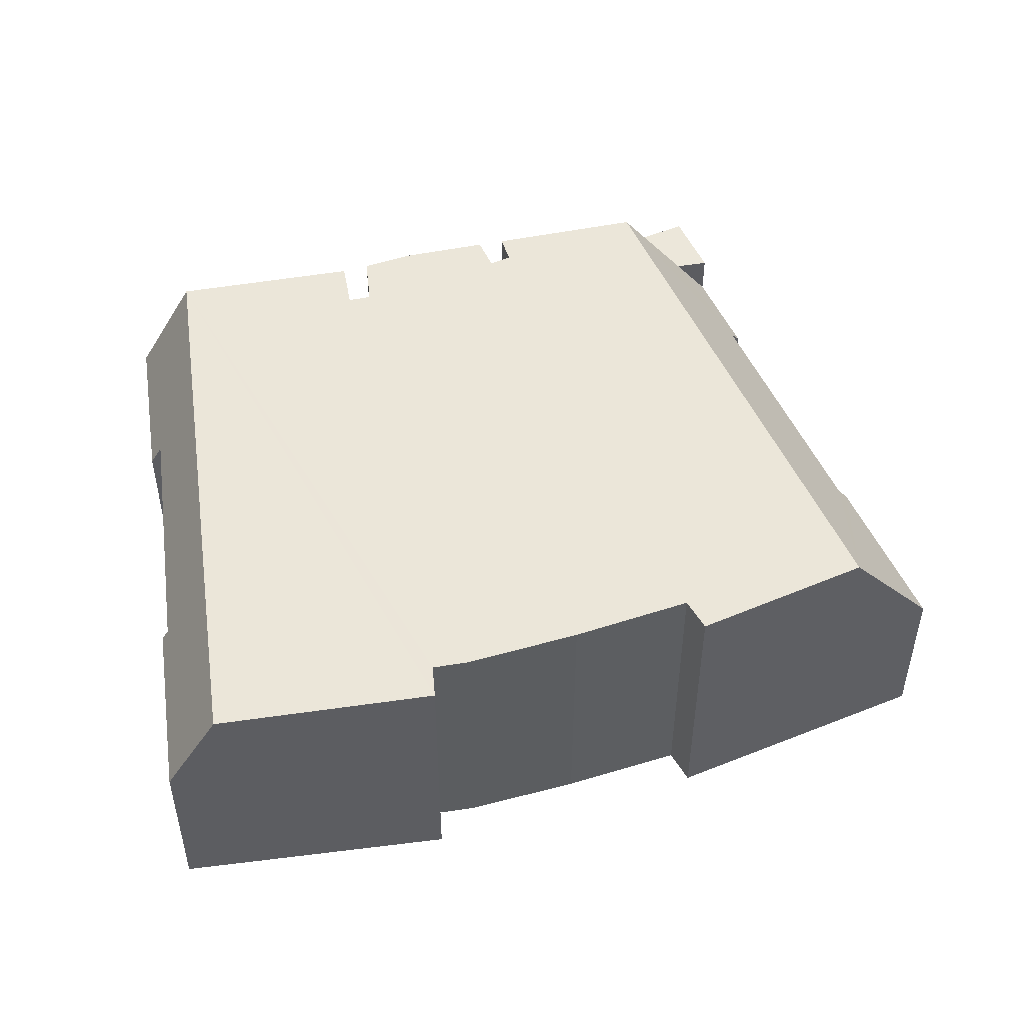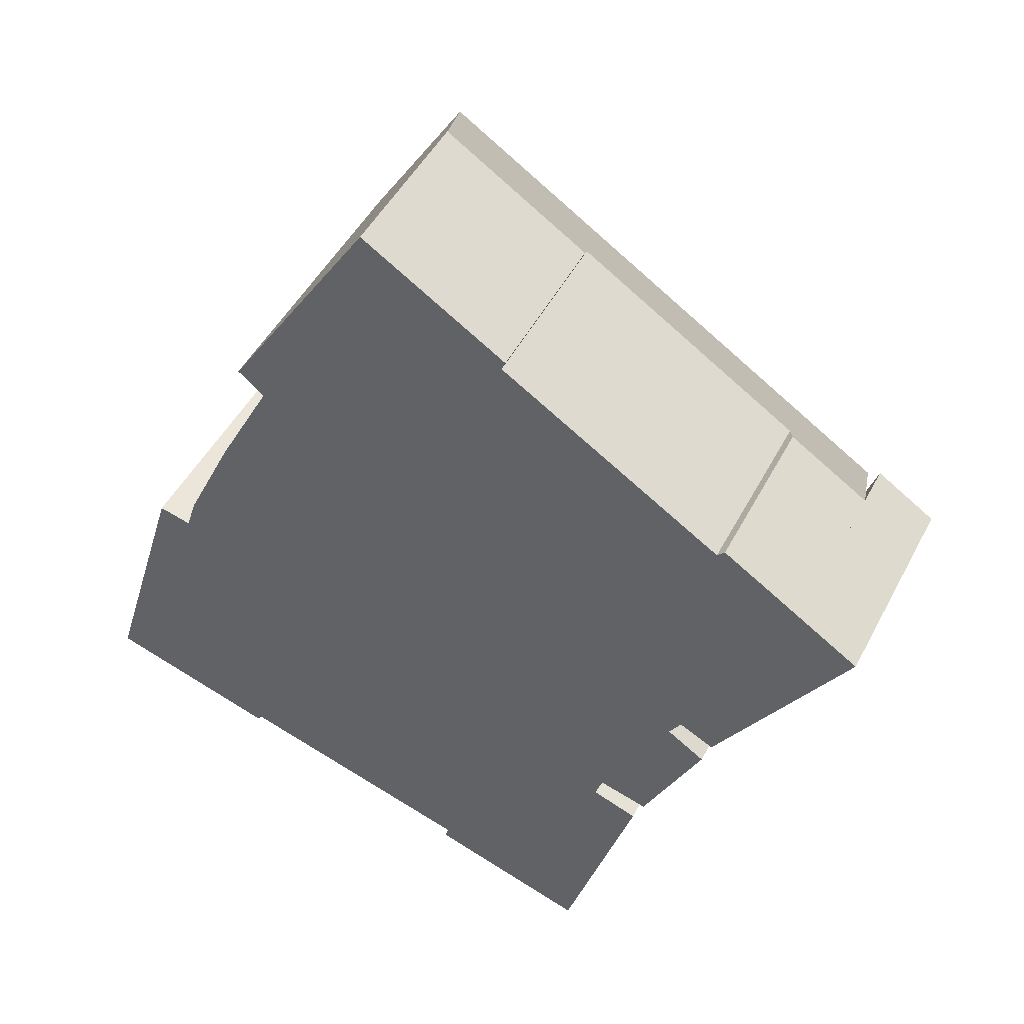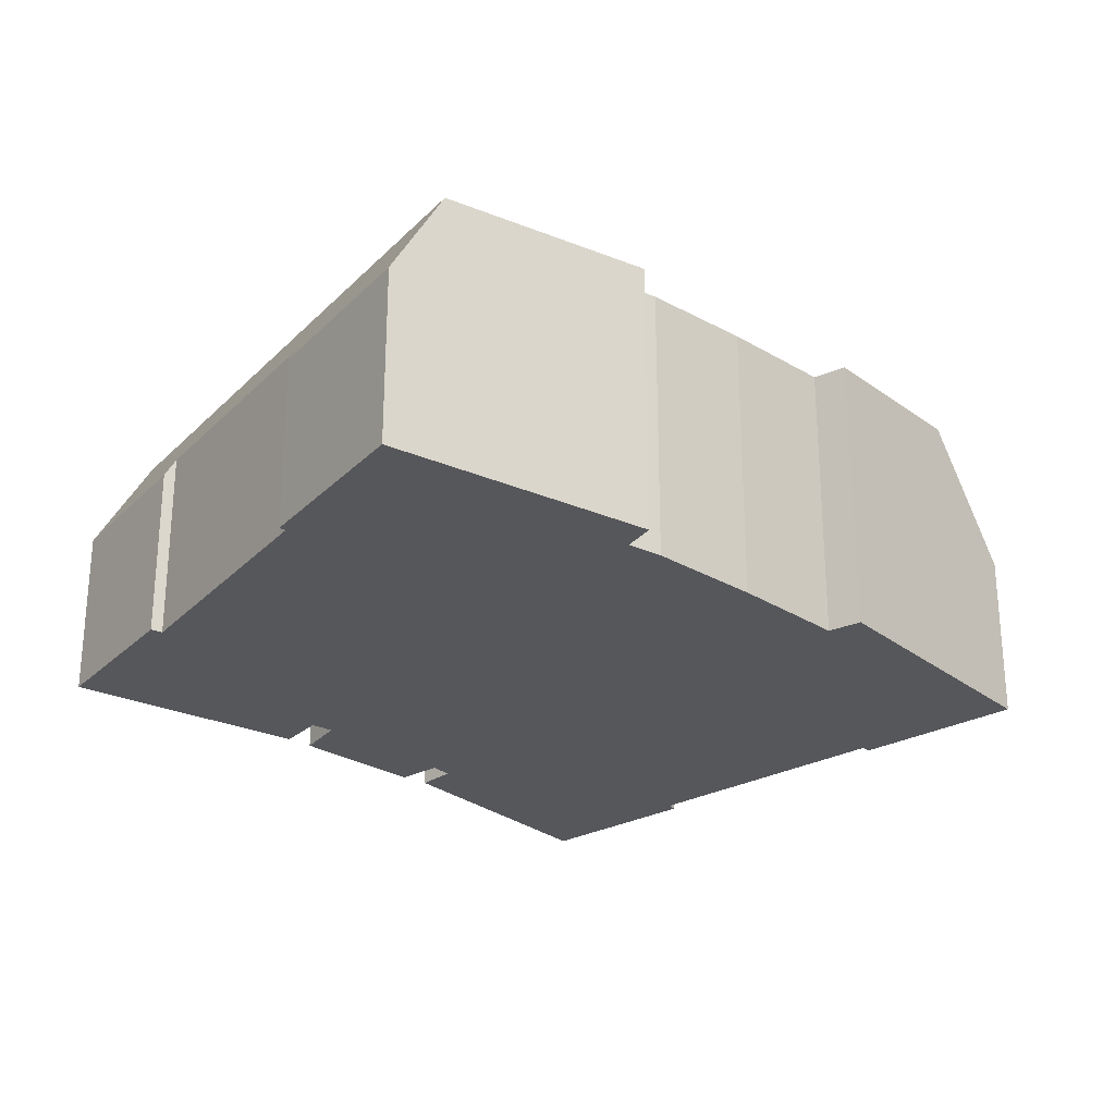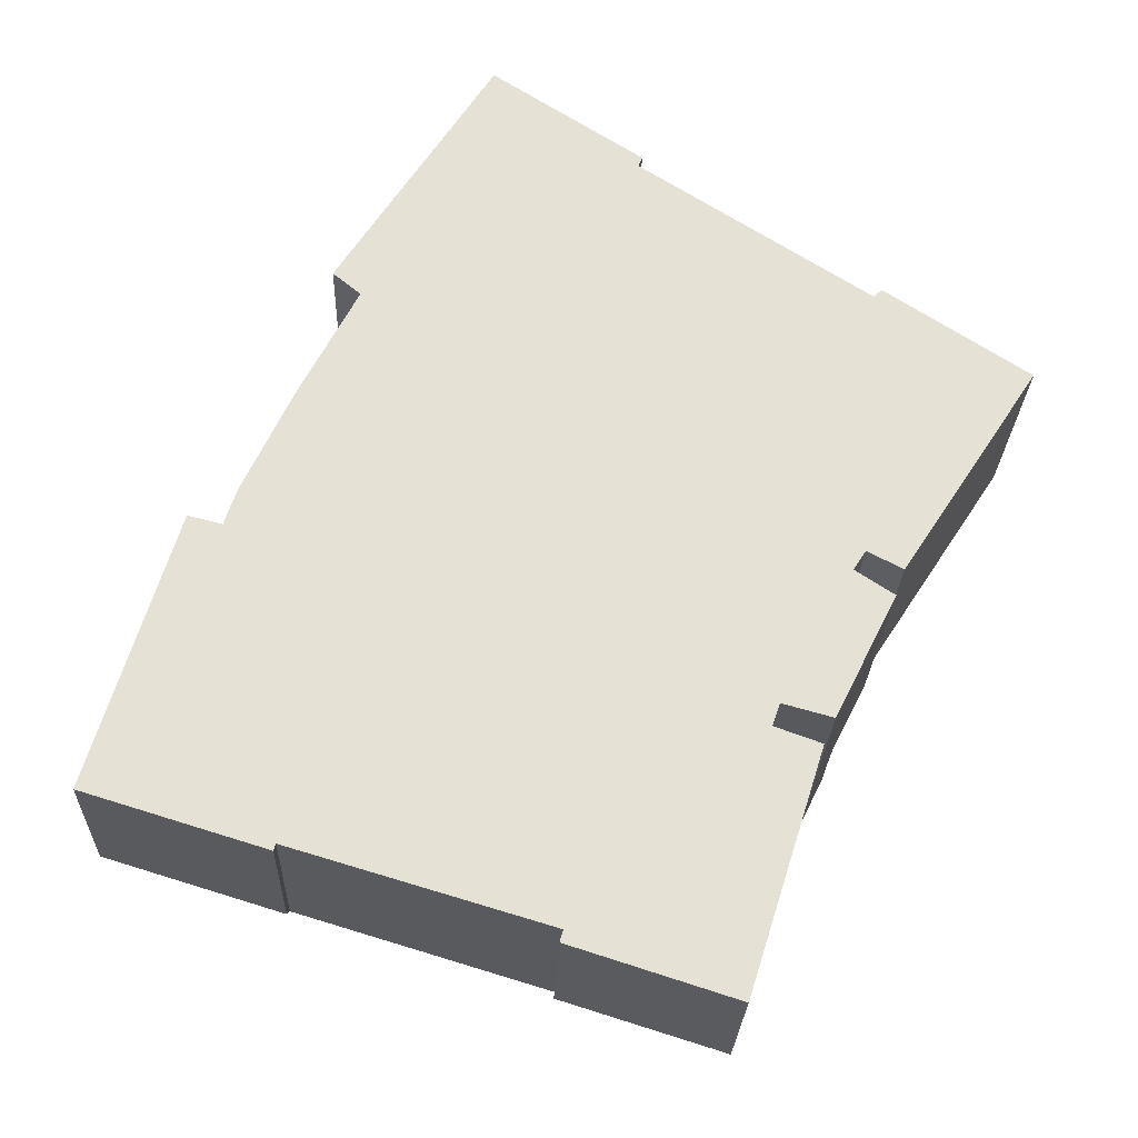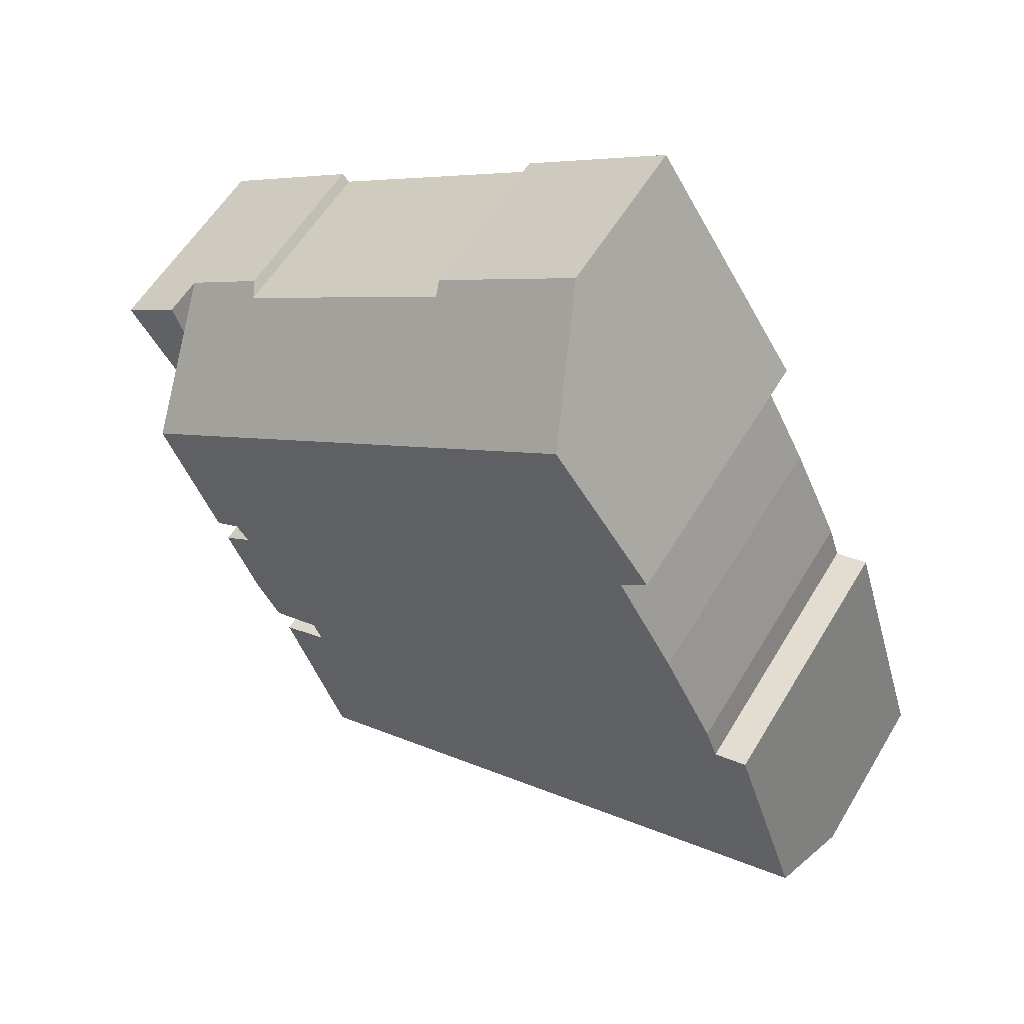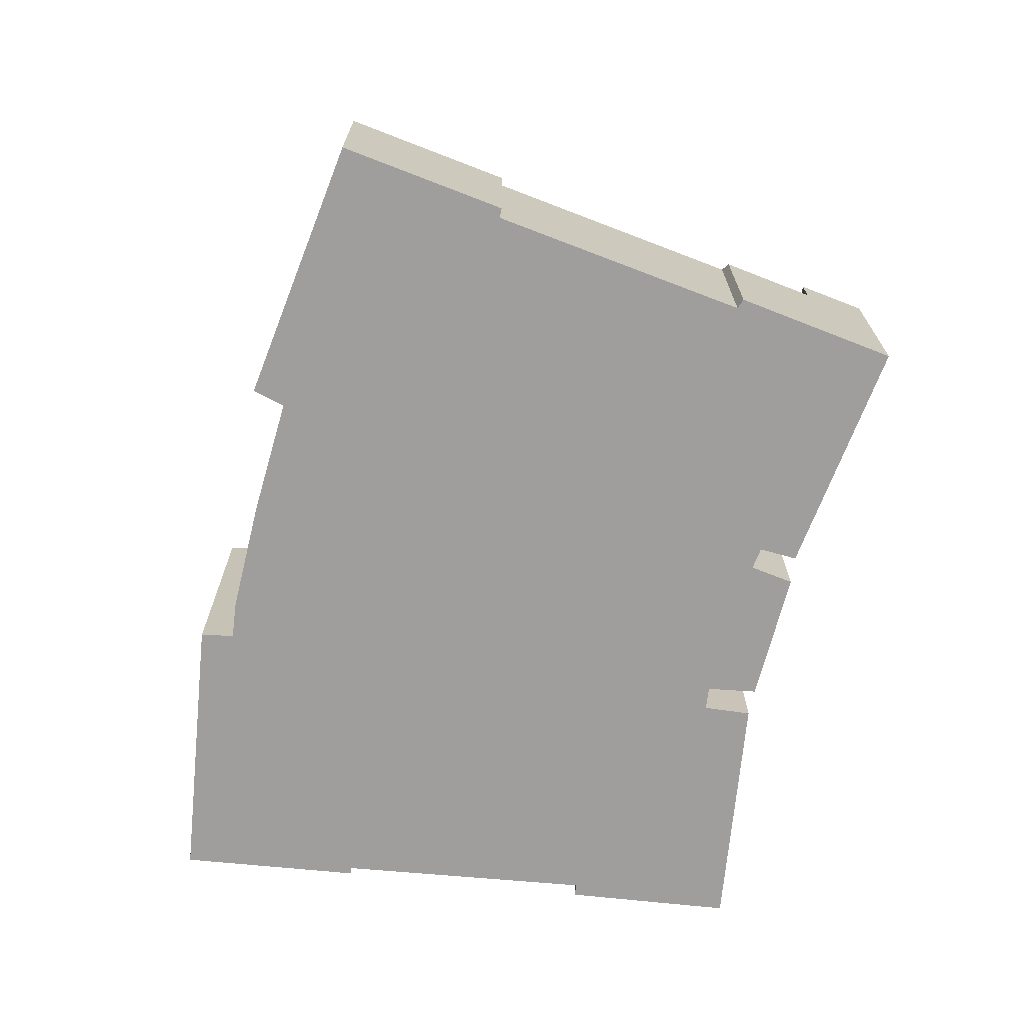
<metadata>
{"format":"obj","ext":"obj","renderer":"f3d","projection":"perspective","resolution":1024,"background":"white","views":[{"elev":51.1,"azim":-80.7,"up":"+Y"},{"elev":47.3,"azim":26.5,"up":"+Z"},{"elev":-27.1,"azim":-106.9,"up":"+Y"},{"elev":-25.1,"azim":-1.9,"up":"+Z"},{"elev":56.6,"azim":-149.6,"up":"+Z"},{"elev":-71.0,"azim":11.7,"up":"+Y"}]}
</metadata>
<code>
v  20.43 4.258 11.71
v  18.2 4.589 12.85
v  18.4 4.243 13.05
v  12.65 4.29 16.72
v  7.618 7.464 17.04
v  8.957 4.293 19.11
v  12.55 4.613 16.48
v  19.58 7.464 9.301
v  20.15 5.307 10.93
v  0.408 6.934 1.33
v  4.423 4.503 -1.367
v  0 4.513 2.763e-16
v  4.472 4.806 -1.2
v  15.12 6.934 -3.196
v  10.71 4.896 -3.067
v  14.66 4.288 -4.646
v  10.63 4.368 -3.358
v  5.837 7.321 12.68
v  5.155 7.324 13.24
v  0.486 6.945 1.584
v  2.058 7.104 6.704
v  2.892 7.112 6.495
v  3.184 7.14 7.375
v  4.424 7.228 9.995
v  15.37 7.124 1.687
v  16.52 7.121 1.274
v  15.56 7.147 2.24
v  17.36 7.295 5.567
v  16.8 7.148 1.898
v  17.68 7.317 6.044
v  18.32 7.312 5.711
v  17.4 7.201 3.095
v  18.1 7.285 5.083
v  8.957 -1.17e-15 19.11
v  7.618 -1.043e-15 17.04
v  5.155 -8.107e-16 13.24
v  18.2 -7.869e-16 12.85
v  18.4 -7.988e-16 13.05
v  4.424 -6.12e-16 9.995
v  3.184 -4.516e-16 7.375
v  5.837 -7.766e-16 12.68
v  12.65 -1.024e-15 16.72
v  12.55 -1.009e-15 16.48
v  20.43 -7.173e-16 11.71
v  17.36 -3.409e-16 5.567
v  18.1 -3.112e-16 5.083
v  17.68 -3.701e-16 6.044
v  17.4 -1.895e-16 3.095
v  16.8 -1.162e-16 1.898
v  20.15 -6.69e-16 10.93
v  18.32 -3.497e-16 5.711
v  19.58 -5.695e-16 9.301
v  15.56 -1.372e-16 2.24
v  15.37 -1.033e-16 1.687
v  16.52 -7.801e-17 1.274
v  14.66 2.845e-16 -4.646
v  15.12 1.957e-16 -3.196
v  4.472 7.348e-17 -1.2
v  4.423 8.37e-17 -1.367
v  10.63 2.056e-16 -3.358
v  10.71 1.878e-16 -3.067
v  0 0 0
v  2.892 -3.977e-16 6.495
v  2.058 -4.105e-16 6.704
v  0.408 -8.144e-17 1.33
v  0.486 -9.699e-17 1.584
v  18.32 5.307 5.711
v  18.84 5.307 6.032
v  18.55 5.307 5.591
v  19.58 5.307 9.301
v  21.92 5.307 10.74
v  20.43 5.307 11.71
v  20.87 5.307 11.43
v  21.92 -6.579e-16 10.74
v  20.87 -7e-16 11.43
v  18.84 -3.694e-16 6.032
v  18.55 -3.423e-16 5.591
v  17.4 5.307 3.095
v  18.1 5.307 5.083
v  18.32 5.307 4.936
v  18.32 -3.022e-16 4.936
g defaultobject
f 1 2 3
f 4 5 6
f 5 4 7
f 5 7 2
f 5 2 8
f 8 2 9
f 9 2 1
f 10 11 12
f 11 10 13
f 13 10 14
f 13 14 15
f 15 14 16
f 16 17 15
f 5 18 19
f 20 14 10
f 14 20 21
f 14 21 22
f 14 22 23
f 14 23 24
f 14 24 18
f 14 18 5
f 14 5 25
f 14 25 26
f 5 27 25
f 27 5 28
f 28 5 8
f 27 28 29
f 28 8 30
f 30 8 31
f 28 32 29
f 32 28 33
f 19 6 5
f 6 19 34
f 34 19 35
f 35 19 36
f 37 3 2
f 3 37 38
f 23 39 24
f 39 23 40
f 24 41 18
f 41 24 39
f 34 4 6
f 4 34 42
f 43 2 7
f 2 43 37
f 3 44 1
f 44 3 38
f 45 33 28
f 33 45 46
f 4 43 7
f 43 4 42
f 47 28 30
f 28 47 45
f 48 29 32
f 29 48 49
f 9 31 8
f 31 9 1
f 31 1 44
f 31 44 50
f 31 50 51
f 51 50 52
f 46 32 33
f 32 46 48
f 53 25 27
f 25 53 54
f 55 14 26
f 14 55 16
f 16 55 56
f 56 55 57
f 58 11 13
f 11 58 59
f 31 47 30
f 47 31 51
f 18 36 19
f 36 18 41
f 49 27 29
f 27 49 53
f 16 60 17
f 60 16 56
f 61 13 15
f 13 61 58
f 11 62 12
f 62 11 59
f 54 26 25
f 26 54 55
f 21 63 22
f 63 21 64
f 17 61 15
f 61 17 60
f 12 20 10
f 20 12 21
f 21 12 64
f 64 12 65
f 65 12 62
f 64 65 66
f 22 40 23
f 40 22 63
f 35 36 41
f 39 40 63
f 66 63 64
f 63 66 65
f 63 65 62
f 63 62 59
f 63 59 39
f 39 59 41
f 41 59 35
f 35 59 34
f 34 59 58
f 61 43 58
f 43 61 37
f 37 61 60
f 37 60 54
f 54 60 56
f 37 54 38
f 38 54 53
f 54 56 55
f 55 56 57
f 49 45 53
f 45 49 46
f 46 49 48
f 53 44 38
f 44 53 45
f 44 45 47
f 44 47 50
f 50 47 51
f 50 51 52
f 58 42 34
f 42 58 43
f 67 68 69
f 68 67 70
f 68 70 71
f 71 70 9
f 71 9 72
f 71 72 73
f 51 70 67
f 70 51 9
f 9 51 72
f 72 51 44
f 44 51 52
f 44 52 50
f 44 73 72
f 73 44 71
f 71 44 74
f 74 44 75
f 74 68 71
f 68 74 76
f 68 76 69
f 69 76 77
f 77 67 69
f 67 77 51
f 50 75 44
f 75 50 74
f 74 50 76
f 76 50 52
f 76 52 51
f 76 51 77
f 78 79 80
f 81 78 80
f 78 81 48
f 48 79 78
f 79 48 46
f 46 80 79
f 80 46 81
f 46 48 81

</code>
